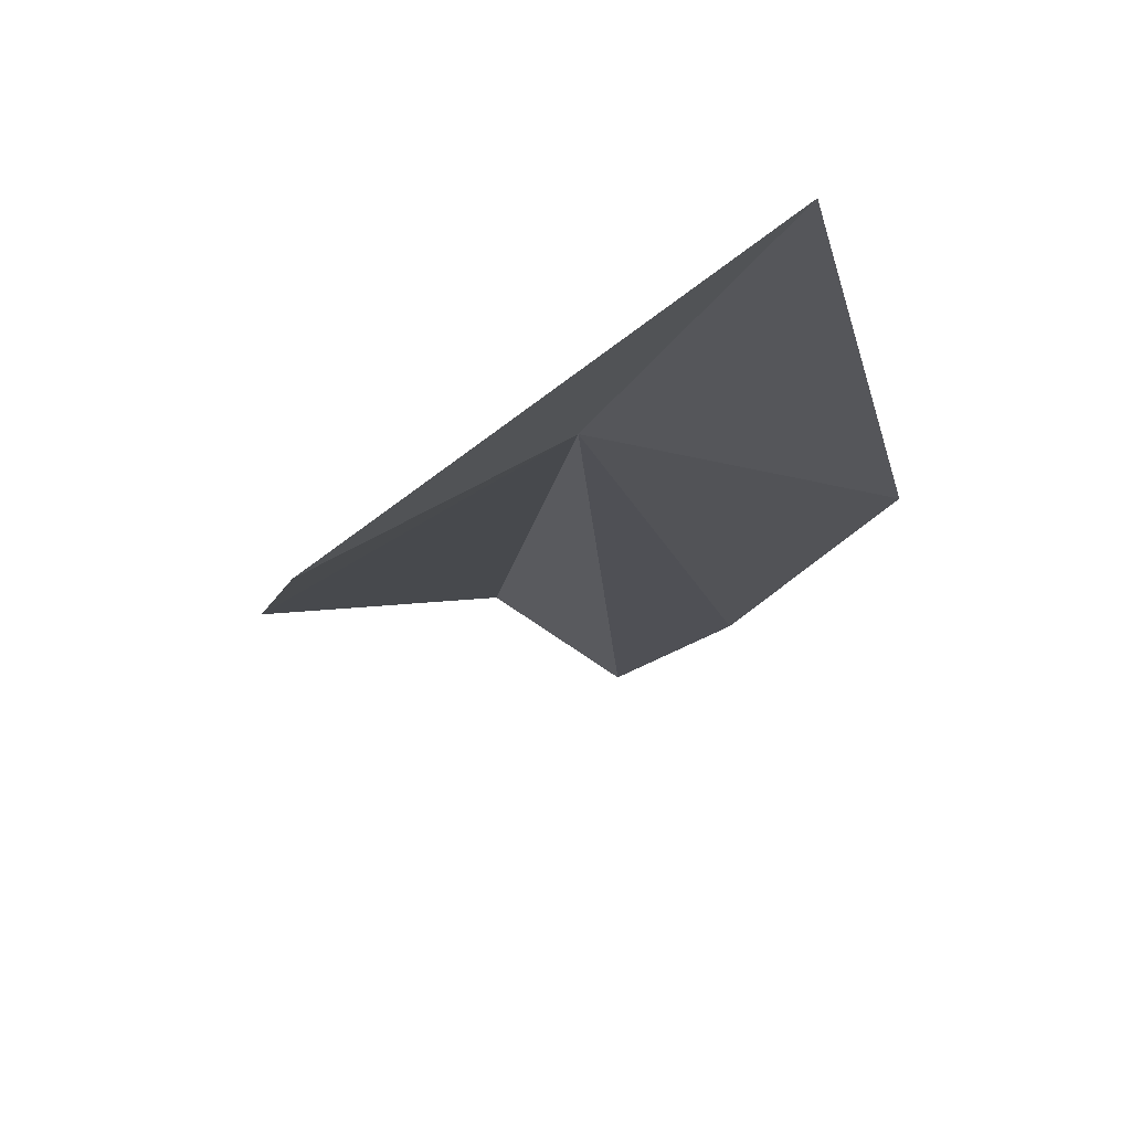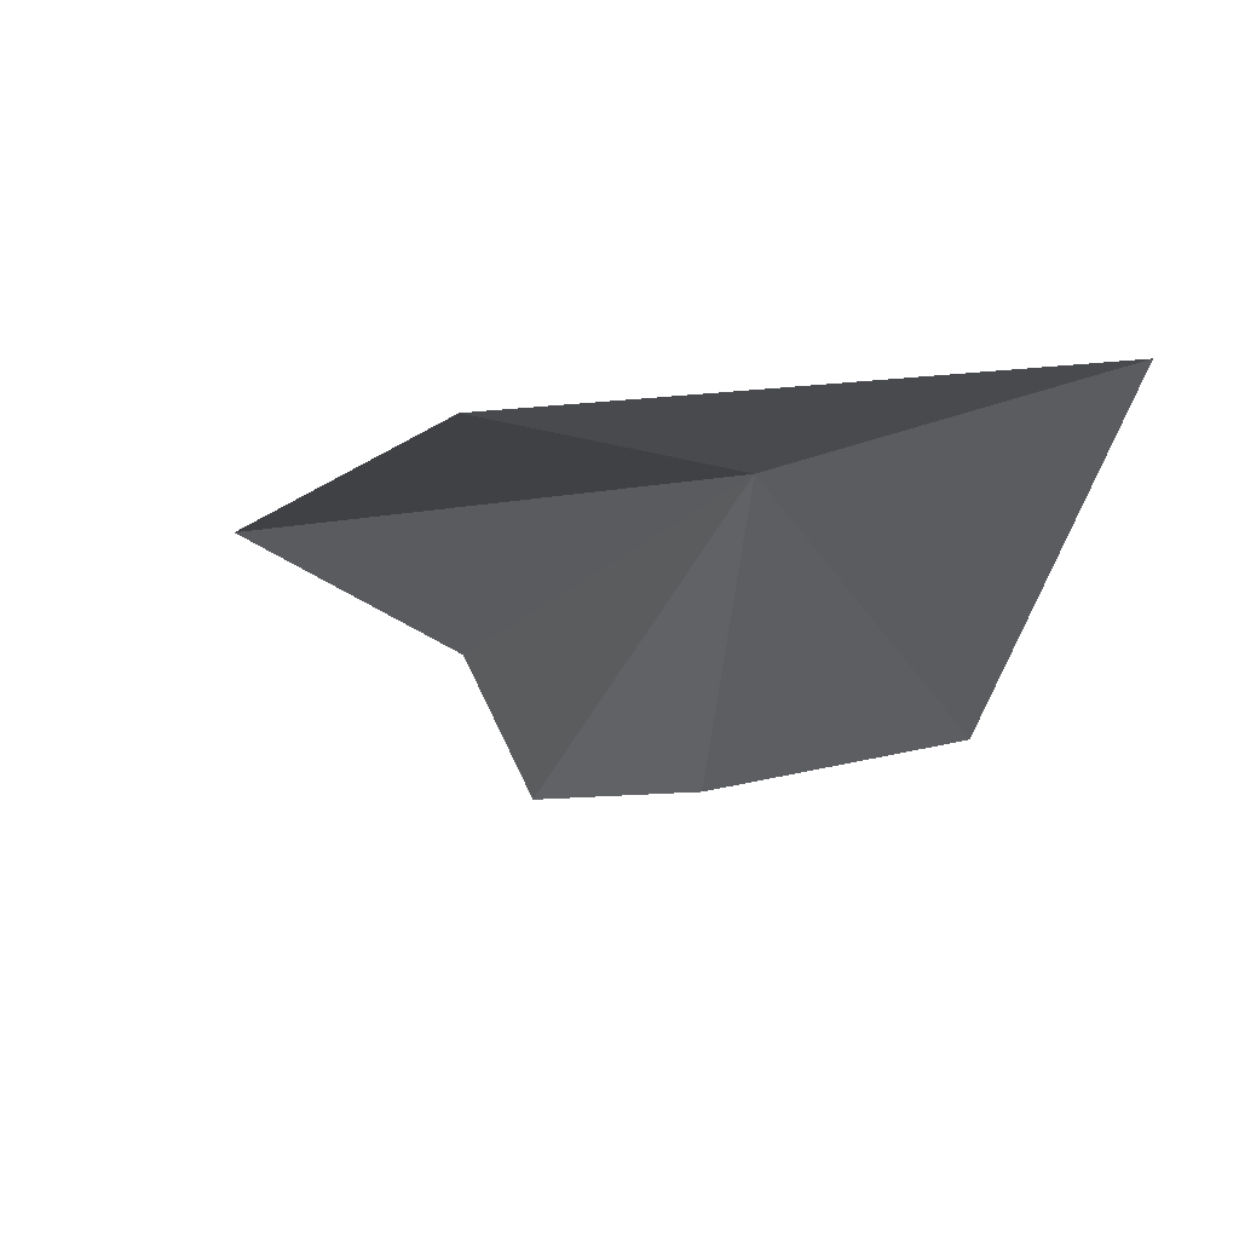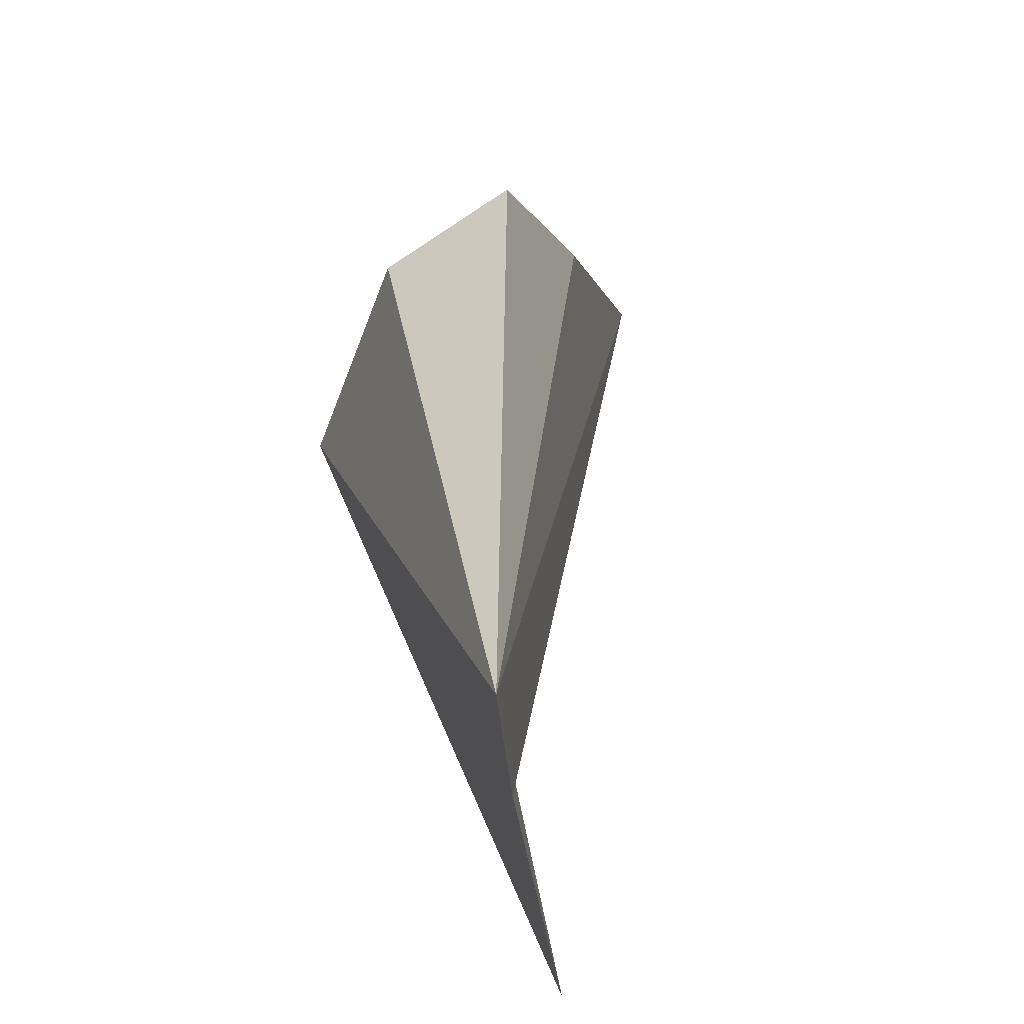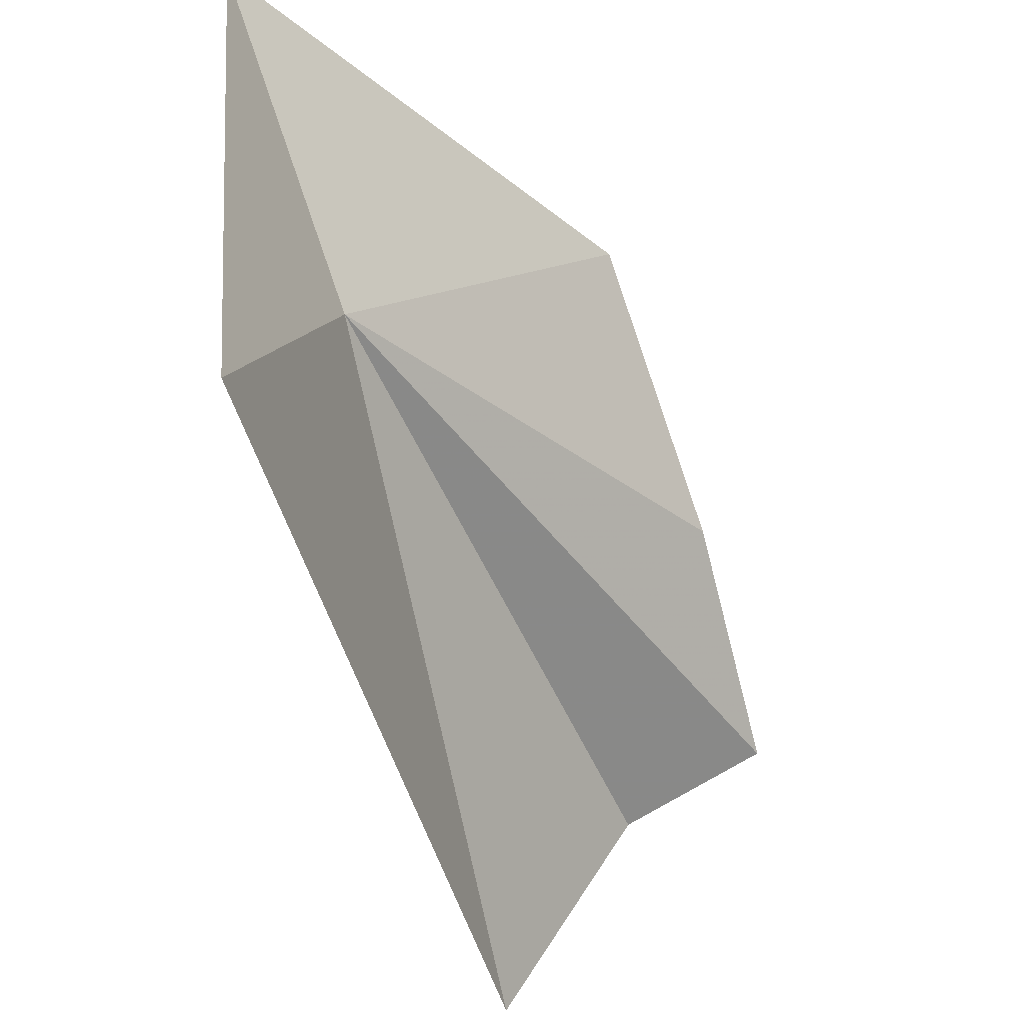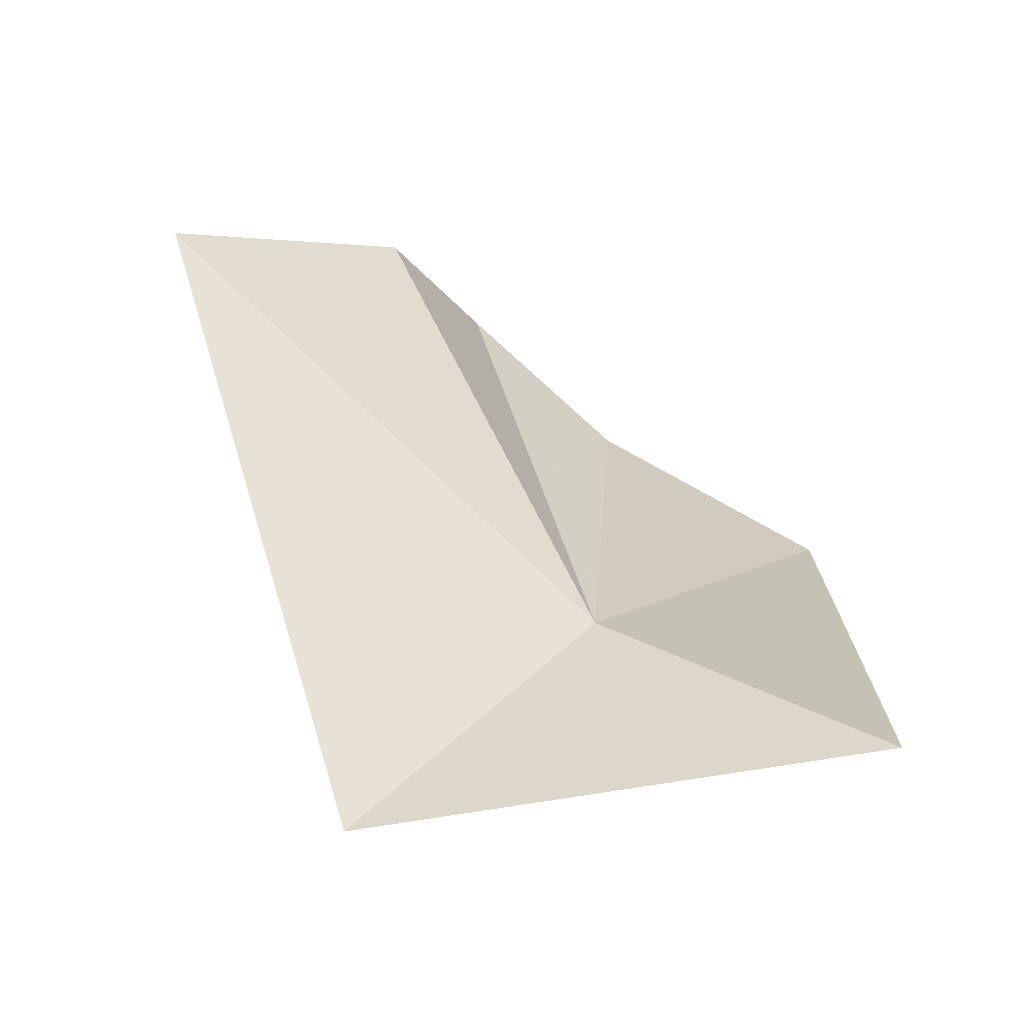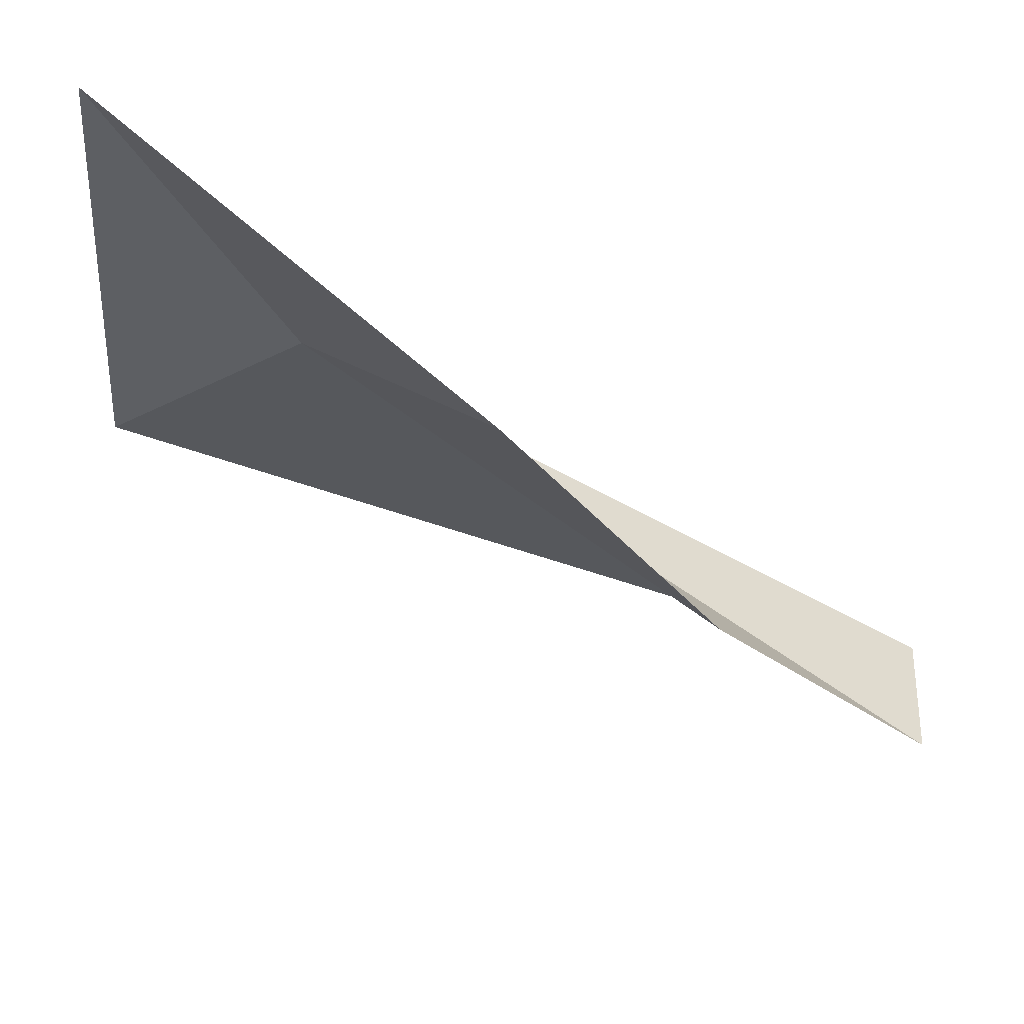
<metadata>
{"format":"obj","ext":"obj","renderer":"f3d","projection":"perspective","resolution":1024,"background":"white","views":[{"elev":-71.2,"azim":122.2,"up":"+Z"},{"elev":-79.9,"azim":90.4,"up":"+Z"},{"elev":62.2,"azim":145.6,"up":"+Y"},{"elev":-31.5,"azim":-177.1,"up":"+Y"},{"elev":-25.1,"azim":100.4,"up":"+Z"},{"elev":57.7,"azim":-95.8,"up":"+Y"}]}
</metadata>
<code>
v -24.77 -40.84 -3.07
v -24.08 -42.94 -5.121
v -25.97 -45.56 2.352
v -27.25 -43.4 2.705
v -23.78 -38.18 -4.767
v -27.2 -38.97 -1.422
v -28.1 -41.13 0.4706
v -28.64 -42.73 2.435
f 1 3 2
f 1 4 3
f 1 2 5
f 1 5 6
f 1 6 7
f 1 7 8
f 1 8 4

</code>
